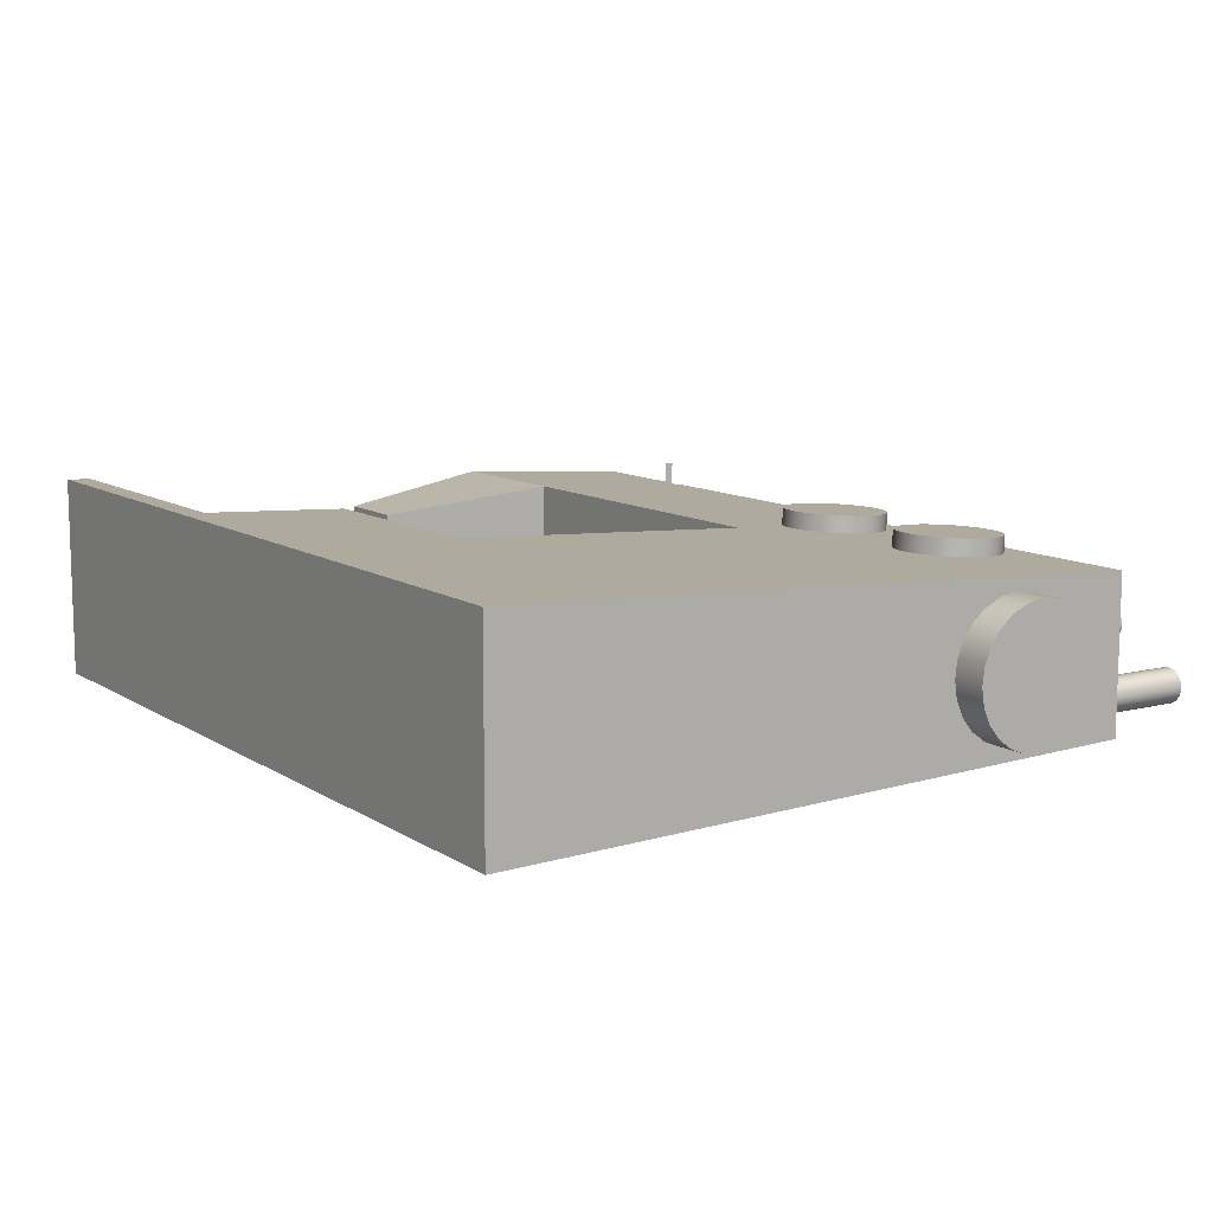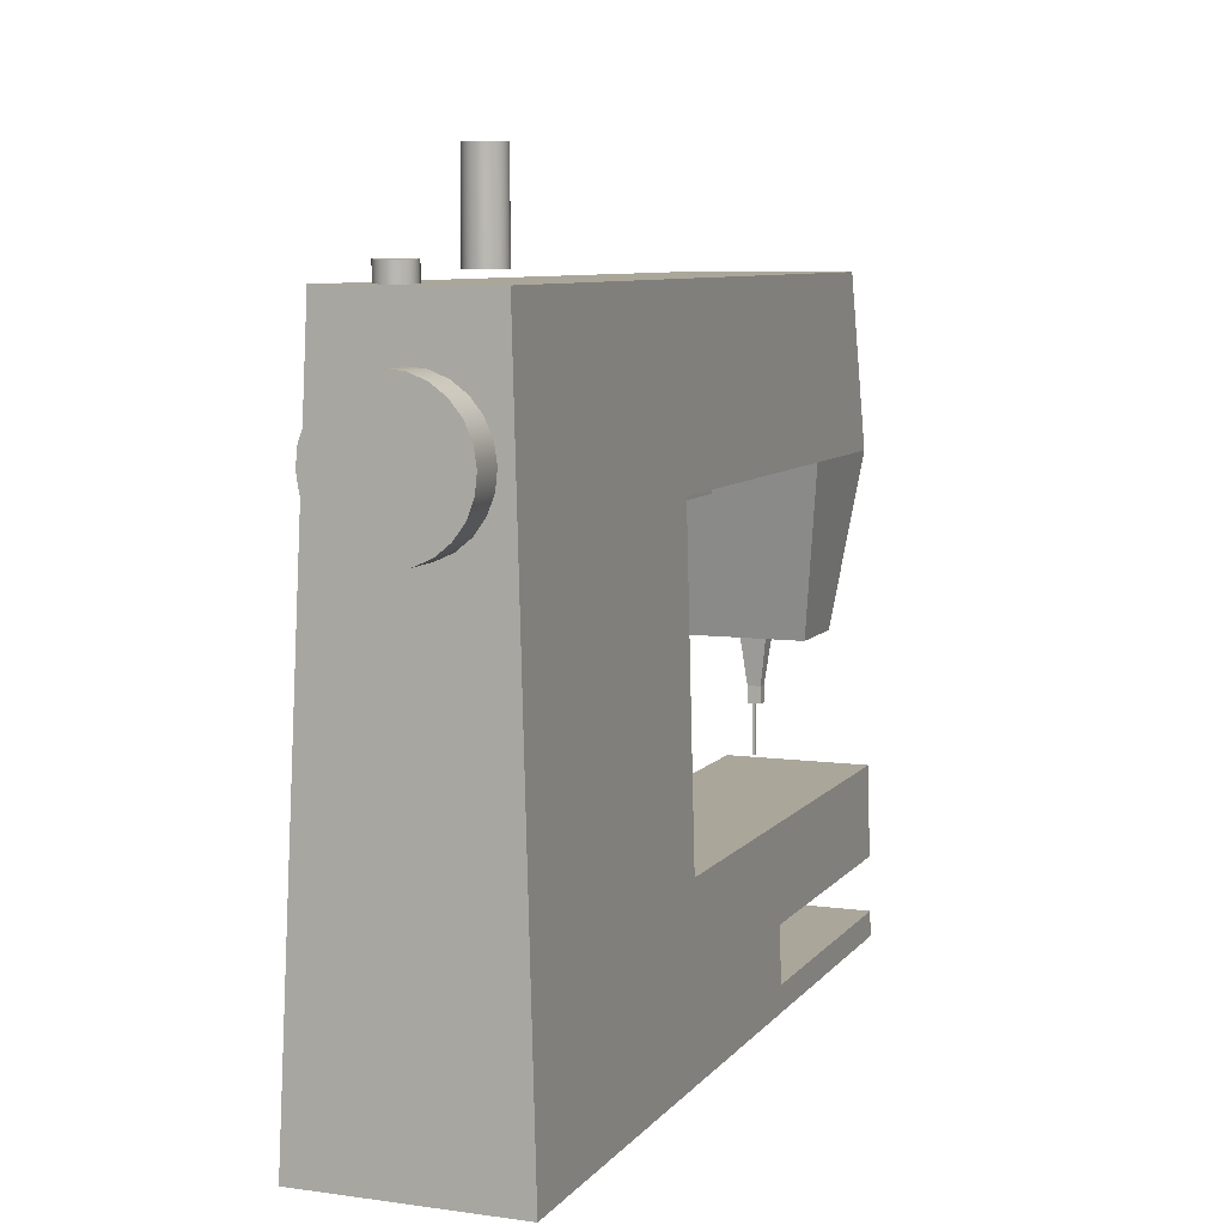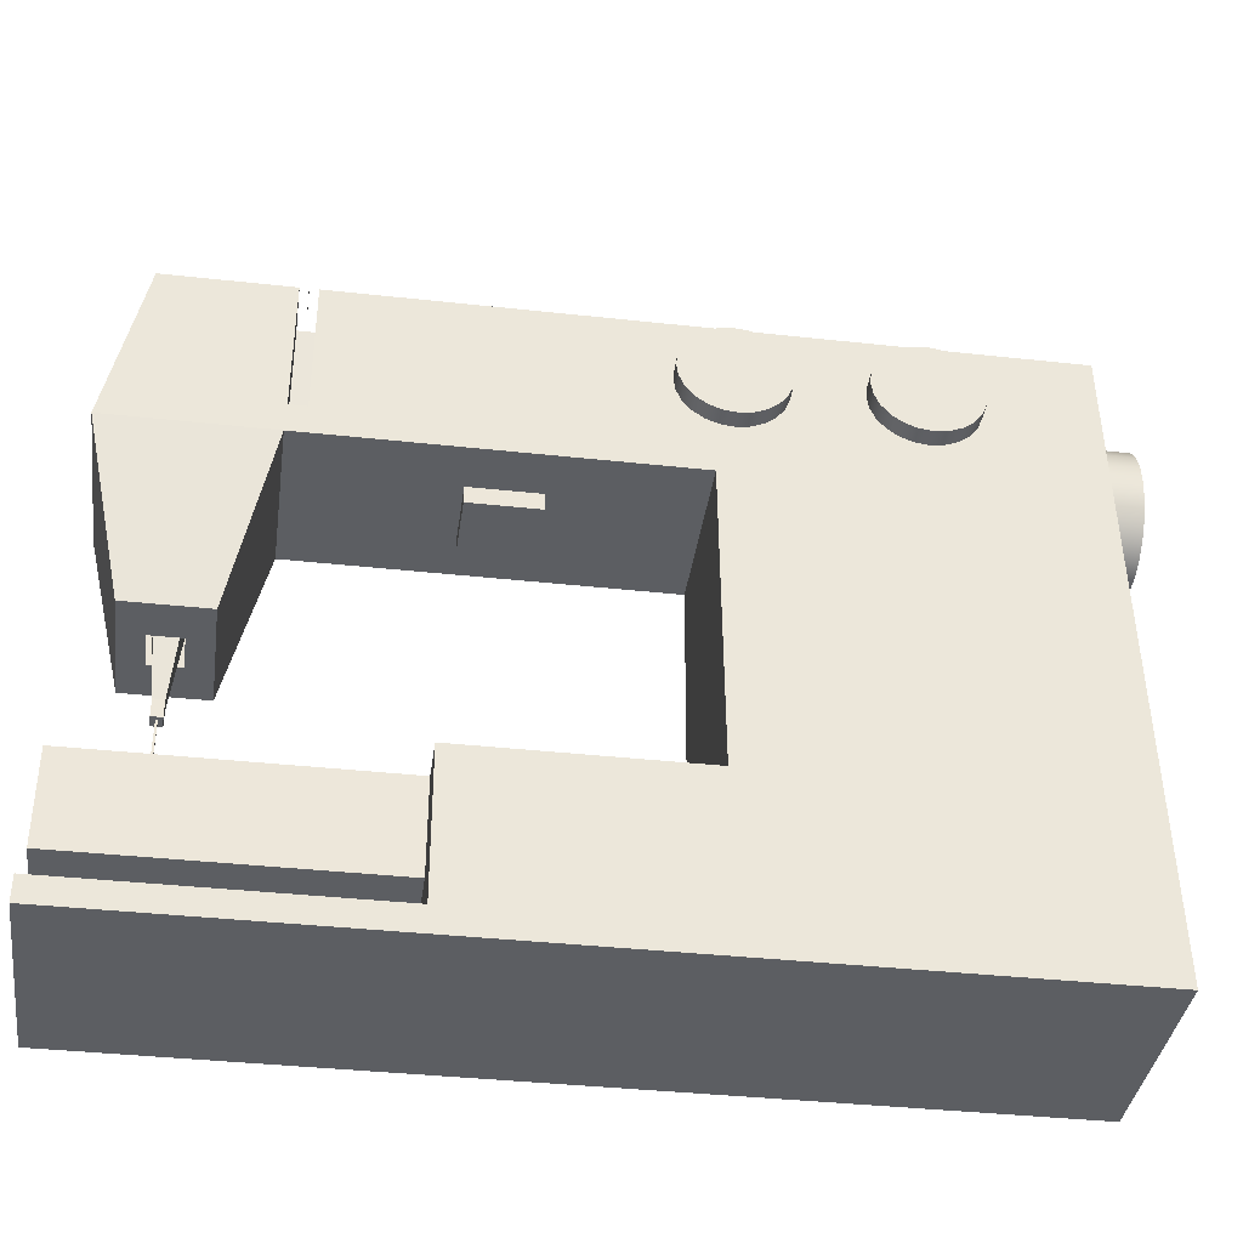
<metadata>
{"format":"obj","ext":"obj","renderer":"f3d","projection":"perspective","resolution":1024,"background":"white","views":[{"elev":10.6,"azim":56.9,"up":"+Z"},{"elev":7.8,"azim":111.2,"up":"+Y"},{"elev":-38.0,"azim":-8.0,"up":"+Y"}]}
</metadata>
<code>
g 1_1
v 1082 93.08 373.2
v 1099 87.71 373.1
v 1082 87.71 373.1
v 1084 121.3 373.9
v 1091 111.2 373.7
v 1082 111.2 373.7
v 1112 111.2 373.7
v 1082 84.48 373
v 1132 83 372.9
v 1082 83 372.9
v 1099 84.48 373
v 1112 93.08 373.2
v 1132 121.3 373.9
v 1082 83 384.9
v 1132 83 384.9
v 1082 84.48 384.9
v 1099 84.48 384.9
v 1099 87.71 381.8
v 1099 93.08 384.4
v 1099 93.08 381.8
v 1082 87.71 381.8
v 1082 93.08 381.8
v 1085 93.08 380.3
v 1089 93.08 380.3
v 1089 93.08 376.1
v 1112 93.08 384.4
v 1085 93.08 376.1
v 1112 111.2 383.5
v 1091 111.2 378.6
v 1100 111.2 376.6
v 1091 111.2 383.5
v 1104 111.2 376.6
v 1104 111.2 380.6
v 1100 111.2 380.6
v 1084 121.3 382.9
v 1082 111.2 378.6
v 1082 111.2 383.5
v 1132 114 382.5
v 1132 121.3 382.9
v 1132 112.9 382.4
v 1132 112 382
v 1132 111.1 381.3
v 1132 110.5 380.5
v 1132 110.1 379.5
v 1132 110 378.4
v 1132 110.2 377.4
v 1132 110.6 376.5
v 1132 111.3 375.6
v 1132 112.1 375
v 1132 113.1 374.6
v 1132 114.1 374.5
v 1132 117.5 380.6
v 1132 116.8 381.4
v 1132 116 382
v 1132 115 382.4
v 1132 117.9 379.7
v 1132 118.1 378.6
v 1132 118 377.6
v 1132 117.6 376.6
v 1132 117 375.8
v 1132 116.2 375.1
v 1132 115.2 374.7
v 1122 114.5 383.3
v 1113 114.4 383.3
v 1123 114.4 383.3
v 1114 114.5 383.3
v 1121 114.8 383.3
v 1115 114.8 383.3
v 1121 115.3 383.3
v 1115 115.3 383.3
v 1120 115.9 383.2
v 1116 115.9 383.2
v 1120 116.6 383.2
v 1116 116.6 383.2
v 1120 117.4 383.1
v 1116 117.4 383.1
v 1120 118.2 383.1
v 1116 118.2 383.1
v 1120 118.9 383.1
v 1116 118.9 383.1
v 1121 119.5 383
v 1115 119.5 383
v 1115 120 383
v 1121 120 383
v 1122 120.3 383
v 1114 120.3 383
v 1123 120.4 383
v 1113 120.4 383
v 1125 115.3 383.3
v 1124 114.8 383.3
v 1124 114.5 383.3
v 1092 113 383.4
v 1125 115.9 383.2
v 1126 116.6 383.2
v 1126 117.4 383.1
v 1126 118.2 383.1
v 1125 118.9 383.1
v 1125 119.5 383
v 1124 120 383
v 1124 120.3 383
v 1112 114.5 383.3
v 1092 121.3 382.9
v 1112 114.8 383.3
v 1111 115.3 383.3
v 1110 115.9 383.2
v 1110 116.6 383.2
v 1110 117.4 383.1
v 1110 118.2 383.1
v 1110 118.9 383.1
v 1111 119.5 383
v 1112 120 383
v 1112 120.3 383
v 1091 113 383.4
v 1091 121.3 382.9
f 1 2 3
f 4 5 6
f 5 4 7
f 8 9 10
f 9 8 11
f 9 11 12
f 9 12 13
f 12 11 2
f 12 2 1
f 13 12 7
f 13 7 4
f 9 14 10
f 14 9 15
f 16 10 14
f 10 16 8
f 17 8 16
f 8 17 11
f 17 18 11
f 18 17 19
f 18 19 20
f 11 18 2
f 2 21 3
f 21 2 18
f 1 21 22
f 21 1 3
f 22 23 1
f 23 22 20
f 23 20 24
f 24 20 25
f 26 20 19
f 1 27 12
f 27 1 23
f 12 27 25
f 12 25 20
f 12 20 26
f 28 12 26
f 12 28 7
f 7 29 5
f 29 7 30
f 29 30 31
f 30 7 32
f 32 7 33
f 31 34 28
f 34 31 30
f 28 34 33
f 28 33 7
f 35 36 37
f 36 35 4
f 36 4 6
f 15 38 39
f 38 15 40
f 40 15 9
f 40 9 41
f 41 9 42
f 42 9 43
f 43 9 44
f 44 9 45
f 45 9 46
f 46 9 47
f 47 9 48
f 48 9 49
f 49 9 50
f 50 9 51
f 51 9 13
f 39 52 13
f 52 39 53
f 53 39 54
f 54 39 55
f 55 39 38
f 13 52 56
f 13 56 57
f 13 57 58
f 13 58 59
f 13 59 60
f 13 60 61
f 13 61 62
f 13 62 51
f 63 64 65
f 64 63 66
f 66 63 67
f 66 67 68
f 68 67 69
f 68 69 70
f 70 69 71
f 70 71 72
f 72 71 73
f 72 73 74
f 74 73 75
f 74 75 76
f 76 75 77
f 76 77 78
f 78 77 79
f 78 79 80
f 80 79 81
f 80 81 82
f 82 81 83
f 83 81 84
f 83 84 85
f 83 85 86
f 86 85 87
f 86 87 88
f 15 17 14
f 17 15 26
f 26 15 39
f 26 39 89
f 26 89 90
f 26 90 91
f 26 91 28
f 28 91 65
f 28 65 31
f 31 65 37
f 37 65 92
f 89 39 93
f 93 39 94
f 94 39 95
f 95 39 96
f 96 39 97
f 97 39 98
f 98 39 99
f 99 39 100
f 100 39 87
f 92 101 102
f 101 92 64
f 64 92 65
f 102 101 103
f 102 103 104
f 102 104 105
f 102 105 106
f 102 106 107
f 102 107 108
f 102 108 109
f 102 109 110
f 102 110 111
f 102 111 112
f 102 112 88
f 102 88 87
f 102 87 39
f 37 113 35
f 113 37 92
f 35 113 114
f 19 17 26
f 16 14 17
f 20 21 18
f 21 20 22
g 2_2
v 1087 98.13 379
v 1087 104.2 377.4
v 1087 104.2 379.7
v 1087 98.13 378.2
v 1087 97.12 378.2
v 1087 97.12 379
v 1086 104.2 377.4
v 1086 98.13 378.2
v 1086 98.13 379
v 1086 104.2 379.7
v 1086 97.12 379
v 1086 97.12 378.2
v 1087 97.12 378.6
v 1087 97.12 378.6
v 1087 97.12 378.7
v 1087 97.12 378.7
f 115 116 117
f 116 115 118
f 119 115 120
f 115 119 118
f 121 118 122
f 118 121 116
f 117 123 115
f 123 117 124
f 115 125 120
f 125 115 123
f 126 127 125
f 127 126 119
f 127 119 128
f 128 119 129
f 125 130 120
f 130 125 127
f 120 130 129
f 120 129 119
f 122 119 126
f 119 122 118
f 121 123 124
f 123 121 122
f 122 125 123
f 125 122 126
g 3_3
g 4_4
v 1087 94.1 378.6
v 1087 94.1 378.7
v 1087 94.1 378.6
v 1087 94.1 378.7
f 131 132 133
f 132 131 134
f 127 132 130
f 132 127 133
f 127 131 133
f 131 127 128
f 131 129 134
f 129 131 128
f 129 132 134
f 132 129 130
g 5_5
g 6_6
v 1084 101.2 375
v 1086 101.2 377.4
v 1084 101.2 382.1
v 1089 101.2 375
v 1087 101.2 377.4
v 1087 101.2 379.7
v 1086 101.2 379.7
v 1089 101.2 382.1
f 135 136 137
f 136 135 138
f 136 138 139
f 139 138 140
f 137 141 142
f 141 137 136
f 142 141 140
f 142 140 138
g 7_7
f 24 27 23
f 27 24 25
g 8_8
g 9_9
v 1092 121.3 379.8
v 1091 115.1 379.3
v 1092 115.1 379.3
v 1091 121.3 379.8
f 143 144 145
f 144 143 146
f 144 114 113
f 114 144 146
f 92 144 113
f 144 92 145
f 102 145 92
f 145 102 143
g 10_10
g 11_11
v 1134 112.9 382.4
v 1134 115 382.4
v 1134 114 382.5
v 1134 116 382
v 1134 112 382
v 1134 116.8 381.4
v 1134 111.1 381.3
v 1134 117.5 380.6
v 1134 110.5 380.5
v 1134 117.9 379.7
v 1134 110.1 379.5
v 1134 118.1 378.6
v 1134 110 378.4
v 1134 118 377.6
v 1134 110.2 377.4
v 1134 117.6 376.6
v 1134 110.6 376.5
v 1134 117 375.8
v 1134 111.3 375.6
v 1134 116.2 375.1
v 1134 112.1 375
v 1134 115.2 374.7
v 1134 113.1 374.6
v 1134 114.1 374.5
f 147 148 149
f 148 147 150
f 150 147 151
f 150 151 152
f 152 151 153
f 152 153 154
f 154 153 155
f 154 155 156
f 156 155 157
f 156 157 158
f 158 157 159
f 158 159 160
f 160 159 161
f 160 161 162
f 162 161 163
f 162 163 164
f 164 163 165
f 164 165 166
f 166 165 167
f 166 167 168
f 168 167 169
f 168 169 170
f 158 58 57
f 58 158 160
f 156 57 56
f 57 156 158
f 154 56 52
f 56 154 156
f 152 52 53
f 52 152 154
f 152 54 150
f 54 152 53
f 150 55 148
f 55 150 54
f 148 38 149
f 38 148 55
f 149 40 147
f 40 149 38
f 147 41 151
f 41 147 40
f 151 42 153
f 42 151 41
f 155 42 43
f 42 155 153
f 157 43 44
f 43 157 155
f 159 44 45
f 44 159 157
f 161 45 46
f 45 161 159
f 163 46 47
f 46 163 161
f 165 47 48
f 47 165 163
f 49 165 48
f 165 49 167
f 50 167 49
f 167 50 169
f 51 169 50
f 169 51 170
f 62 170 51
f 170 62 168
f 61 168 62
f 168 61 166
f 60 166 61
f 166 60 164
f 162 60 59
f 60 162 164
f 160 59 58
f 59 160 162
g 12_12
v 1124 114.5 384.3
v 1122 114.5 384.3
v 1123 114.4 384.3
v 1124 114.8 384.3
v 1121 114.8 384.3
v 1125 115.3 384.2
v 1121 115.3 384.2
v 1125 115.9 384.2
v 1120 115.9 384.2
v 1126 116.7 384.2
v 1120 116.7 384.2
v 1126 117.4 384.1
v 1120 117.4 384.1
v 1126 118.2 384.1
v 1120 118.2 384.1
v 1125 119 384.1
v 1120 119 384.1
v 1125 119.6 384
v 1121 119.6 384
v 1124 120.1 384
v 1121 120.1 384
v 1122 120.4 384
v 1124 120.4 384
v 1123 120.5 384
f 171 172 173
f 172 171 174
f 172 174 175
f 175 174 176
f 175 176 177
f 177 176 178
f 177 178 179
f 179 178 180
f 179 180 181
f 181 180 182
f 181 182 183
f 183 182 184
f 183 184 185
f 185 184 186
f 185 186 187
f 187 186 188
f 187 188 189
f 189 188 190
f 189 190 191
f 191 190 192
f 192 190 193
f 192 193 194
f 94 182 180
f 182 94 95
f 95 184 182
f 184 95 96
f 96 186 184
f 186 96 97
f 97 188 186
f 188 97 98
f 188 99 190
f 99 188 98
f 190 100 193
f 100 190 99
f 193 87 194
f 87 193 100
f 194 85 192
f 85 194 87
f 192 84 191
f 84 192 85
f 191 81 189
f 81 191 84
f 189 79 187
f 79 189 81
f 187 77 185
f 77 187 79
f 185 75 183
f 75 185 77
f 183 73 181
f 73 183 75
f 181 71 179
f 71 181 73
f 179 69 177
f 69 179 71
f 67 177 69
f 177 67 175
f 63 175 67
f 175 63 172
f 65 172 63
f 172 65 173
f 91 173 65
f 173 91 171
f 90 171 91
f 171 90 174
f 89 174 90
f 174 89 176
f 89 178 176
f 178 89 93
f 93 180 178
f 180 93 94
g 13_13
v 1114 114.5 384.3
v 1112 114.5 384.3
v 1113 114.4 384.3
v 1115 114.8 384.3
v 1112 114.8 384.3
v 1115 115.3 384.2
v 1111 115.3 384.2
v 1116 115.9 384.2
v 1110 115.9 384.2
v 1110 116.7 384.2
v 1116 116.7 384.2
v 1116 117.4 384.1
v 1110 117.4 384.1
v 1116 118.2 384.1
v 1110 118.2 384.1
v 1110 119 384.1
v 1116 119 384.1
v 1111 119.6 384
v 1115 119.6 384
v 1115 120.1 384
v 1112 120.1 384
v 1112 120.4 384
v 1114 120.4 384
v 1113 120.5 384
f 195 196 197
f 196 195 198
f 196 198 199
f 199 198 200
f 199 200 201
f 201 200 202
f 201 202 203
f 203 202 204
f 204 202 205
f 204 205 206
f 204 206 207
f 207 206 208
f 207 208 209
f 209 208 210
f 210 208 211
f 210 211 212
f 212 211 213
f 212 213 214
f 212 214 215
f 215 214 216
f 216 214 217
f 216 217 218
f 74 206 205
f 206 74 76
f 76 208 206
f 208 76 78
f 78 211 208
f 211 78 80
f 80 213 211
f 213 80 82
f 213 83 214
f 83 213 82
f 214 86 217
f 86 214 83
f 217 88 218
f 88 217 86
f 218 112 216
f 112 218 88
f 216 111 215
f 111 216 112
f 215 110 212
f 110 215 111
f 212 109 210
f 109 212 110
f 210 108 209
f 108 210 109
f 209 107 207
f 107 209 108
f 207 106 204
f 106 207 107
f 204 105 203
f 105 204 106
f 203 104 201
f 104 203 105
f 103 201 104
f 201 103 199
f 101 199 103
f 199 101 196
f 64 196 101
f 196 64 197
f 66 197 64
f 197 66 195
f 68 195 66
f 195 68 198
f 70 198 68
f 198 70 200
f 70 202 200
f 202 70 72
f 72 205 202
f 205 72 74
g 14_14
v 1129 121.3 380.5
v 1129 121.3 380.3
v 1129 121.3 380.1
v 1129 121.3 379.8
v 1130 121.3 380.7
v 1130 121.3 380.8
v 1130 121.3 380.8
v 1130 121.3 380.8
v 1131 121.3 380.7
v 1131 121.3 380.5
v 1131 121.3 380.3
v 1131 121.3 380.1
v 1131 121.3 379.8
v 1129 121.3 379.3
v 1129 121.3 379.5
v 1129 121.3 379.1
v 1130 121.3 378.9
v 1130 121.3 378.8
v 1130 121.3 378.8
v 1130 121.3 378.8
v 1131 121.3 378.9
v 1131 121.3 379.1
v 1131 121.3 379.3
v 1131 121.3 379.5
f 39 143 102
f 143 39 219
f 143 219 220
f 143 220 221
f 143 221 222
f 219 39 223
f 223 39 224
f 224 39 225
f 225 39 226
f 226 39 227
f 227 39 228
f 228 39 229
f 229 39 230
f 230 39 231
f 114 4 35
f 4 114 146
f 4 146 13
f 13 146 143
f 13 143 232
f 232 143 233
f 233 143 222
f 13 232 234
f 13 234 235
f 13 235 236
f 13 236 237
f 13 237 238
f 13 238 239
f 13 239 240
f 13 240 241
f 13 241 242
f 13 242 231
f 13 231 39
g 15_15
v 1129 122 375.5
v 1129 122 376.1
v 1129 122 375.8
v 1129 122 375.3
v 1129 122 376.3
v 1129 122 375.1
v 1129 122 376.5
v 1130 122 374.9
v 1130 122 376.7
v 1130 122 374.8
v 1130 122 376.8
v 1130 122 374.8
v 1130 122 376.8
v 1130 122 374.8
v 1130 122 376.8
v 1131 122 374.9
v 1131 122 376.7
v 1131 122 375.1
v 1131 122 376.5
v 1131 122 375.3
v 1131 122 376.3
v 1131 122 375.5
v 1131 122 376.1
v 1131 122 375.8
v 1129 123 375.5
v 1129 123 375.8
v 1129 123 375.3
v 1129 123 375.1
v 1130 123 374.9
v 1130 123 374.8
v 1130 123 374.8
v 1130 123 374.8
v 1131 123 374.9
v 1131 123 375.1
v 1131 123 375.3
v 1131 123 375.5
v 1131 123 375.8
v 1131 123 376.1
v 1131 123 376.3
v 1131 123 376.5
v 1131 123 376.7
v 1130 123 376.8
v 1130 123 376.8
v 1130 123 376.8
v 1130 123 376.7
v 1129 123 376.5
v 1129 123 376.3
v 1129 123 376.1
f 243 244 245
f 244 243 246
f 244 246 247
f 247 246 248
f 247 248 249
f 249 248 250
f 249 250 251
f 251 250 252
f 251 252 253
f 253 252 254
f 253 254 255
f 255 254 256
f 255 256 257
f 257 256 258
f 257 258 259
f 259 258 260
f 259 260 261
f 261 260 262
f 261 262 263
f 263 262 264
f 263 264 265
f 265 264 266
f 267 245 268
f 245 267 243
f 269 243 267
f 243 269 246
f 270 246 269
f 246 270 248
f 270 250 248
f 250 270 271
f 271 252 250
f 252 271 272
f 272 254 252
f 254 272 273
f 273 256 254
f 256 273 274
f 274 258 256
f 258 274 275
f 275 260 258
f 260 275 276
f 260 277 262
f 277 260 276
f 262 278 264
f 278 262 277
f 264 279 266
f 279 264 278
f 266 280 265
f 280 266 279
f 265 281 263
f 281 265 280
f 263 282 261
f 282 263 281
f 282 259 261
f 259 282 283
f 283 257 259
f 257 283 284
f 284 255 257
f 255 284 285
f 285 253 255
f 253 285 286
f 286 251 253
f 251 286 287
f 287 249 251
f 249 287 288
f 289 249 288
f 249 289 247
f 290 247 289
f 247 290 244
f 268 244 290
f 244 268 245
f 290 267 268
f 267 290 289
f 267 289 269
f 269 289 288
f 269 288 270
f 270 288 287
f 270 287 271
f 271 287 272
f 272 287 286
f 272 286 285
f 272 285 273
f 273 285 284
f 273 284 274
f 274 284 275
f 275 284 283
f 275 283 276
f 276 283 282
f 276 282 281
f 276 281 277
f 277 281 280
f 277 280 278
f 278 280 279
g 16_16
v 1129 126 376.1
v 1129 126 375.5
v 1129 126 375.8
v 1129 126 376.3
v 1129 126 375.3
v 1129 126 376.5
v 1129 126 375.1
v 1130 126 376.7
v 1130 126 374.9
v 1130 126 374.8
v 1130 126 376.8
v 1130 126 376.8
v 1130 126 374.8
v 1130 126 376.8
v 1130 126 374.8
v 1131 126 374.9
v 1131 126 376.7
v 1131 126 375.1
v 1131 126 376.5
v 1131 126 376.3
v 1131 126 375.3
v 1131 126 376.1
v 1131 126 375.5
v 1131 126 375.8
v 1129 127 375.5
v 1129 127 375.8
v 1129 127 376.1
v 1129 127 376.3
v 1129 127 376.5
v 1130 127 376.7
v 1130 127 376.8
v 1130 127 376.8
v 1130 127 376.8
v 1131 127 376.7
v 1131 127 376.5
v 1131 127 376.3
v 1131 127 376.1
v 1131 127 375.8
v 1131 127 375.5
v 1131 127 375.3
v 1131 127 375.1
v 1131 127 374.9
v 1130 127 374.8
v 1130 127 374.8
v 1130 127 374.8
v 1130 127 374.9
v 1129 127 375.1
v 1129 127 375.3
f 291 292 293
f 292 291 294
f 292 294 295
f 295 294 296
f 295 296 297
f 297 296 298
f 297 298 299
f 299 298 300
f 300 298 301
f 300 301 302
f 300 302 303
f 303 302 304
f 303 304 305
f 305 304 306
f 306 304 307
f 306 307 308
f 308 307 309
f 308 309 310
f 308 310 311
f 311 310 312
f 311 312 313
f 313 312 314
f 315 293 316
f 293 315 292
f 316 291 317
f 291 316 293
f 317 294 318
f 294 317 291
f 318 296 319
f 296 318 294
f 320 296 298
f 296 320 319
f 321 298 301
f 298 321 320
f 322 301 302
f 301 322 321
f 323 302 304
f 302 323 322
f 324 304 307
f 304 324 323
f 325 307 309
f 307 325 324
f 310 325 309
f 325 310 326
f 312 326 310
f 326 312 327
f 314 327 312
f 327 314 328
f 313 328 314
f 328 313 329
f 311 329 313
f 329 311 330
f 308 330 311
f 330 308 331
f 332 308 306
f 308 332 331
f 333 306 305
f 306 333 332
f 334 305 303
f 305 334 333
f 335 303 300
f 303 335 334
f 336 300 299
f 300 336 335
f 337 299 297
f 299 337 336
f 337 295 338
f 295 337 297
f 338 292 315
f 292 338 295
f 317 315 316
f 315 317 318
f 315 318 338
f 338 318 319
f 338 319 337
f 337 319 320
f 337 320 336
f 336 320 335
f 335 320 321
f 335 321 322
f 335 322 334
f 334 322 323
f 334 323 333
f 333 323 332
f 332 323 324
f 332 324 331
f 331 324 325
f 331 325 326
f 331 326 330
f 330 326 327
f 330 327 329
f 329 327 328
g 17_17
f 292 268 293
f 268 292 267
f 293 290 291
f 290 293 268
f 295 267 292
f 267 295 269
f 291 289 294
f 289 291 290
f 297 269 295
f 269 297 270
f 294 288 296
f 288 294 289
f 297 271 270
f 271 297 299
f 298 288 287
f 288 298 296
f 299 272 271
f 272 299 300
f 301 287 286
f 287 301 298
f 300 273 272
f 273 300 303
f 302 286 285
f 286 302 301
f 303 274 273
f 274 303 305
f 304 285 284
f 285 304 302
f 305 275 274
f 275 305 306
f 307 284 283
f 284 307 304
f 306 276 275
f 276 306 308
f 309 283 282
f 283 309 307
f 276 311 277
f 311 276 308
f 281 309 282
f 309 281 310
f 277 313 278
f 313 277 311
f 280 310 281
f 310 280 312
f 278 314 279
f 314 278 313
f 279 312 280
f 312 279 314
g 18_18
v 1129 122.3 380.1
v 1129 122.3 379.5
v 1129 122.3 379.8
v 1129 122.3 380.3
v 1129 122.3 379.3
v 1129 122.3 380.5
v 1129 122.3 379.1
v 1130 122.3 380.7
v 1130 122.3 378.9
v 1130 122.3 378.8
v 1130 122.3 380.8
v 1130 122.3 380.8
v 1130 122.3 378.8
v 1130 122.3 380.8
v 1130 122.3 378.8
v 1131 122.3 378.9
v 1131 122.3 380.7
v 1131 122.3 379.1
v 1131 122.3 380.5
v 1131 122.3 380.3
v 1131 122.3 379.3
v 1131 122.3 380.1
v 1131 122.3 379.5
v 1131 122.3 379.8
f 339 340 341
f 340 339 342
f 340 342 343
f 343 342 344
f 343 344 345
f 345 344 346
f 345 346 347
f 347 346 348
f 348 346 349
f 348 349 350
f 348 350 351
f 351 350 352
f 351 352 353
f 353 352 354
f 354 352 355
f 354 355 356
f 356 355 357
f 356 357 358
f 356 358 359
f 359 358 360
f 359 360 361
f 361 360 362
f 345 235 234
f 235 345 347
f 345 232 343
f 232 345 234
f 343 233 340
f 233 343 232
f 340 222 341
f 222 340 233
f 341 221 339
f 221 341 222
f 339 220 342
f 220 339 221
f 342 219 344
f 219 342 220
f 346 219 223
f 219 346 344
f 349 223 224
f 223 349 346
f 350 224 225
f 224 350 349
f 352 225 226
f 225 352 350
f 355 226 227
f 226 355 352
f 357 227 228
f 227 357 355
f 229 357 228
f 357 229 358
f 230 358 229
f 358 230 360
f 231 360 230
f 360 231 362
f 242 362 231
f 362 242 361
f 241 361 242
f 361 241 359
f 240 359 241
f 359 240 356
f 354 240 239
f 240 354 356
f 353 239 238
f 239 353 354
f 351 238 237
f 238 351 353
f 348 237 236
f 237 348 351
f 347 236 235
f 236 347 348
g 19_19
v 1092 120.3 381.4
v 1092 120.8 384.4
v 1092 120.3 384.4
v 1092 120.8 381.4
f 363 364 365
f 364 363 366
g 20_20
f 142 29 31
f 29 142 138
f 29 138 5
f 31 137 142
f 137 31 37
f 6 138 135
f 138 6 5
f 5 36 6
f 36 5 29
f 29 37 36
f 37 29 31
f 36 137 37
f 137 36 135
f 135 36 6
g 21_21
v 1104 110.2 376.6
v 1100 110.2 380.6
v 1100 110.2 376.6
v 1104 110.2 380.6
f 367 368 369
f 368 367 370
f 30 368 34
f 368 30 369
f 30 367 369
f 367 30 32
f 367 33 370
f 33 367 32
g 22_22
f 33 368 370
f 368 33 34
g 23_23

</code>
